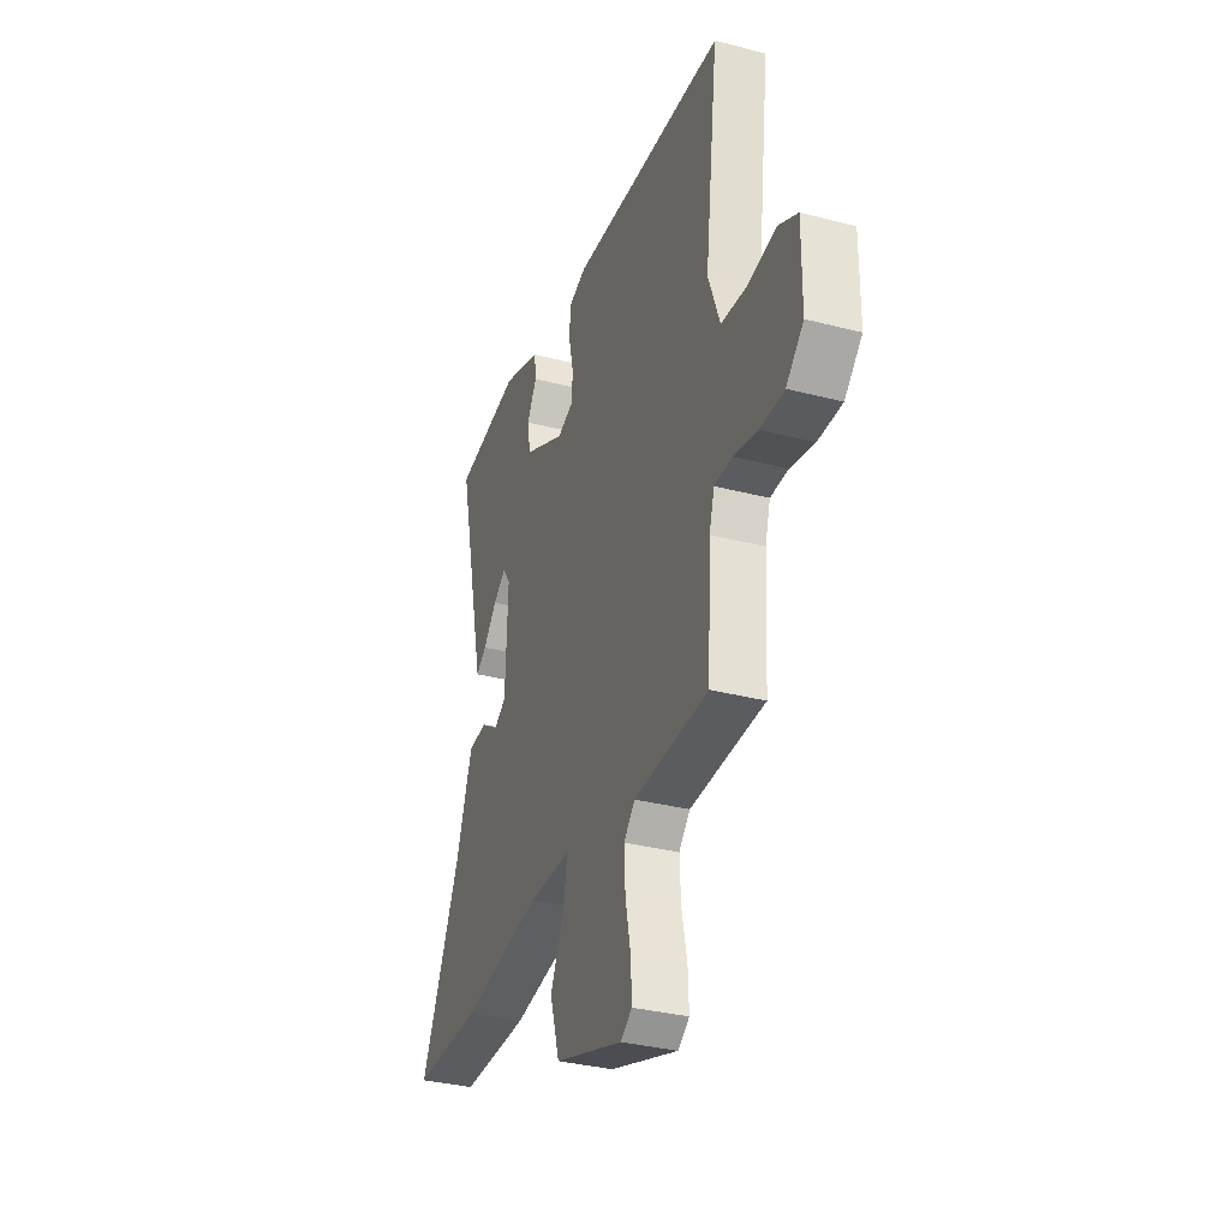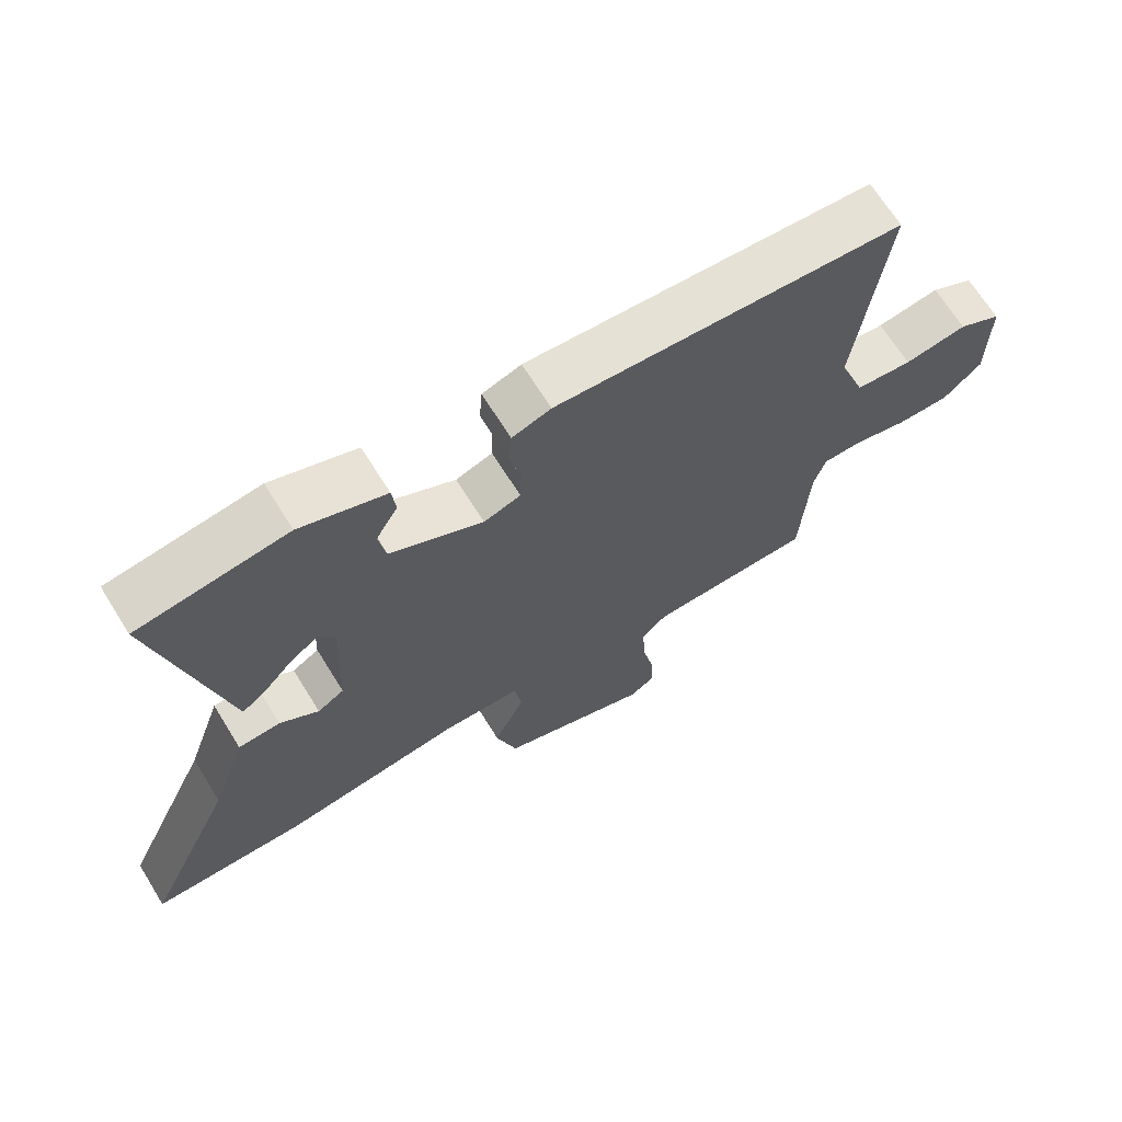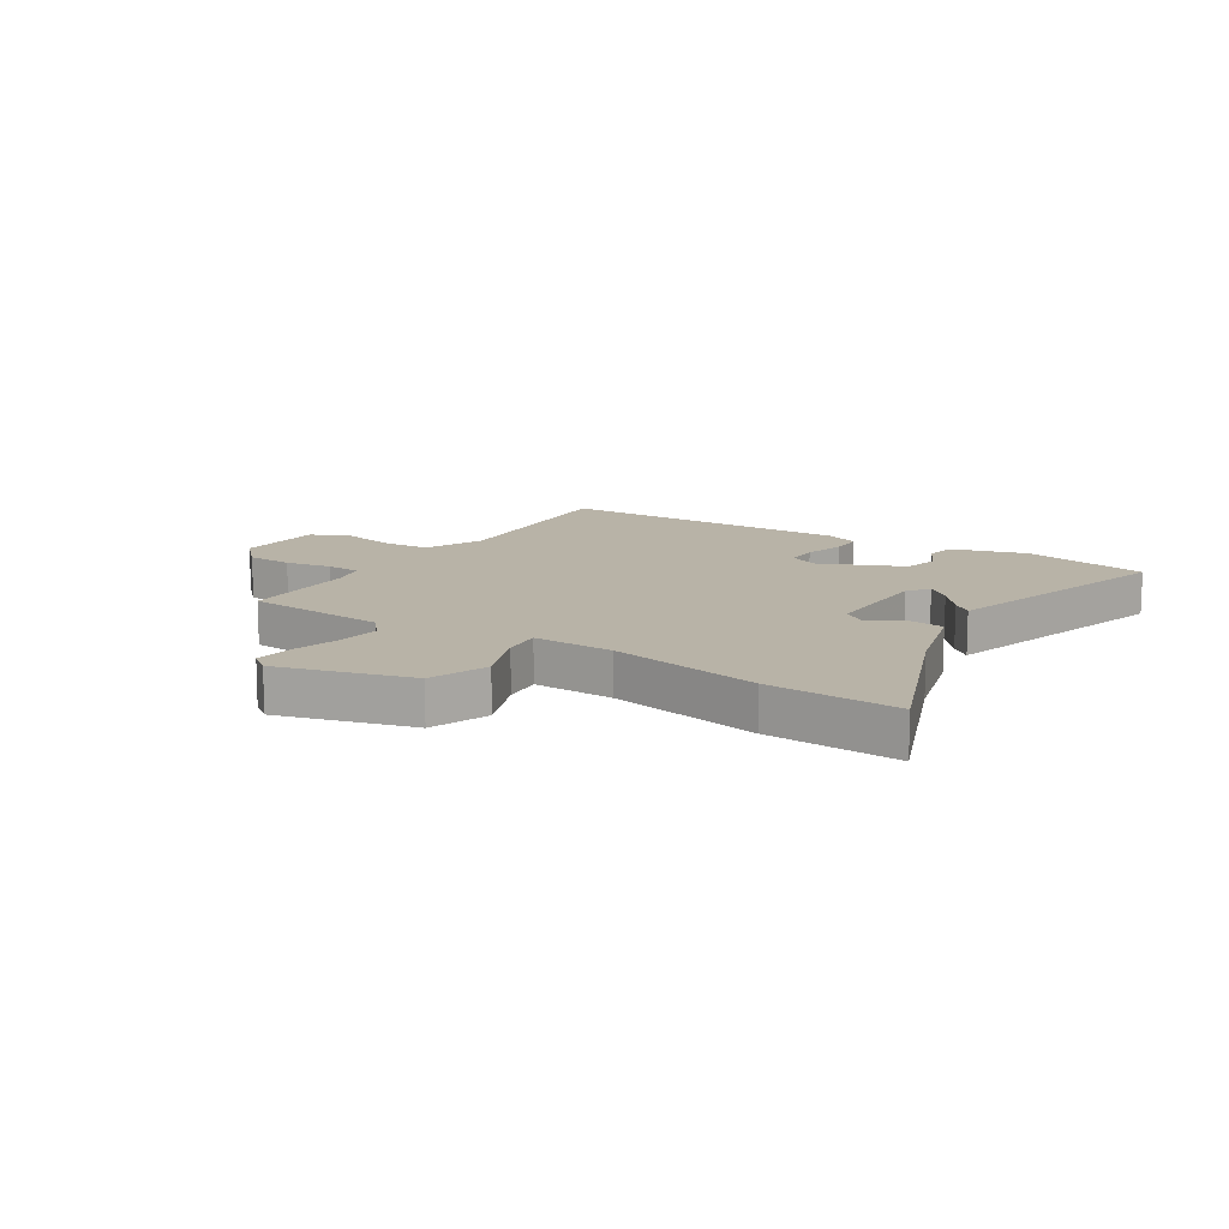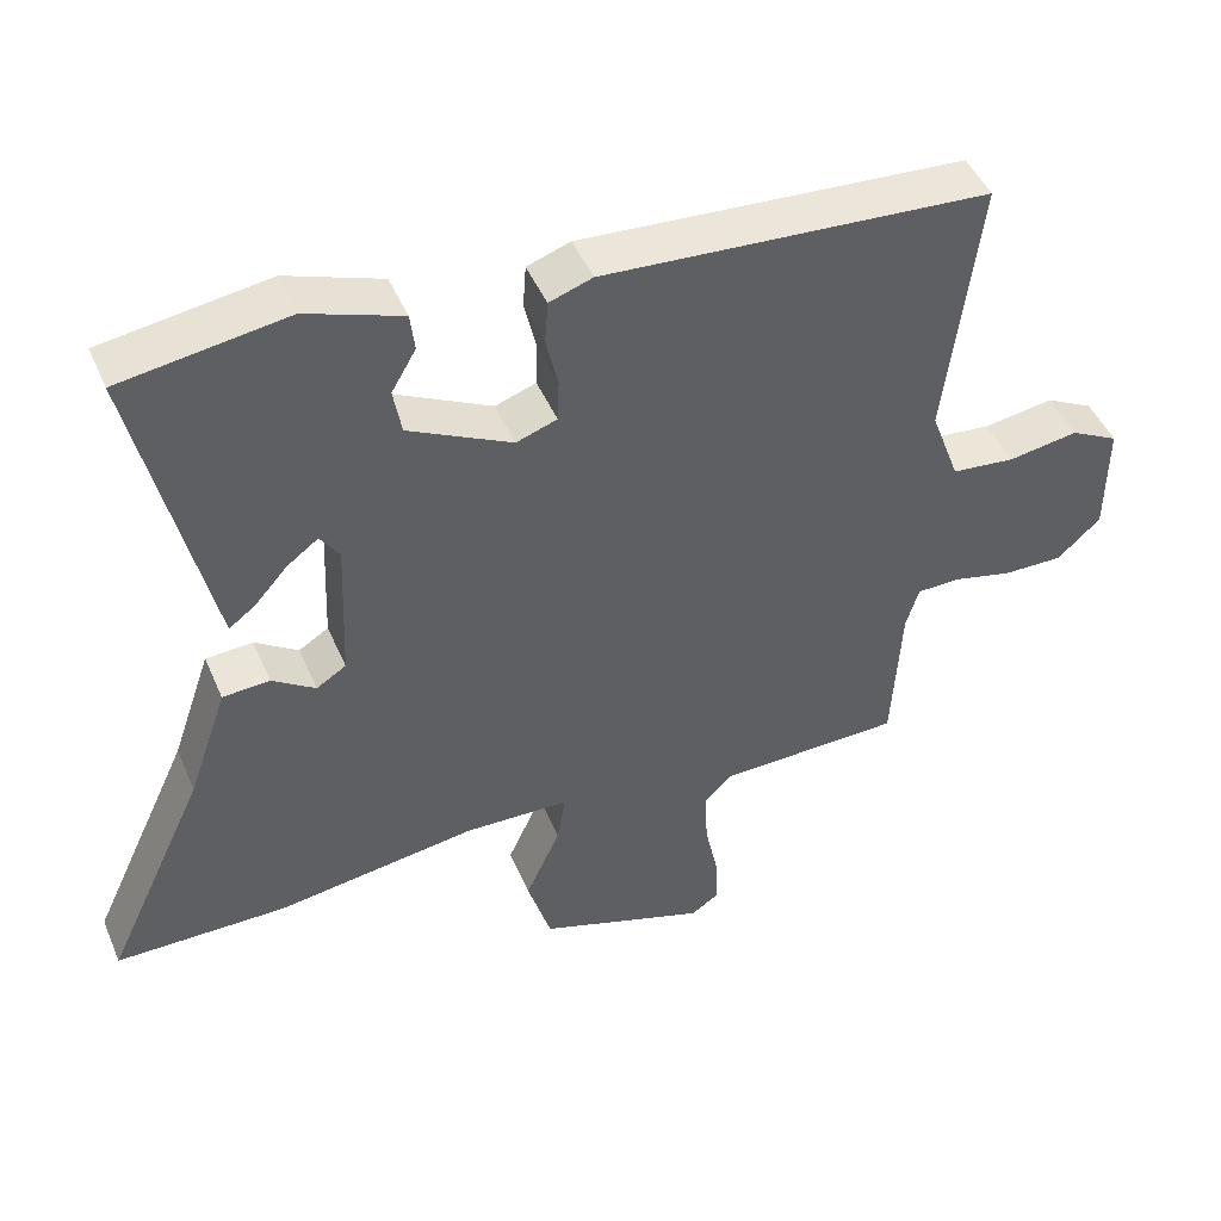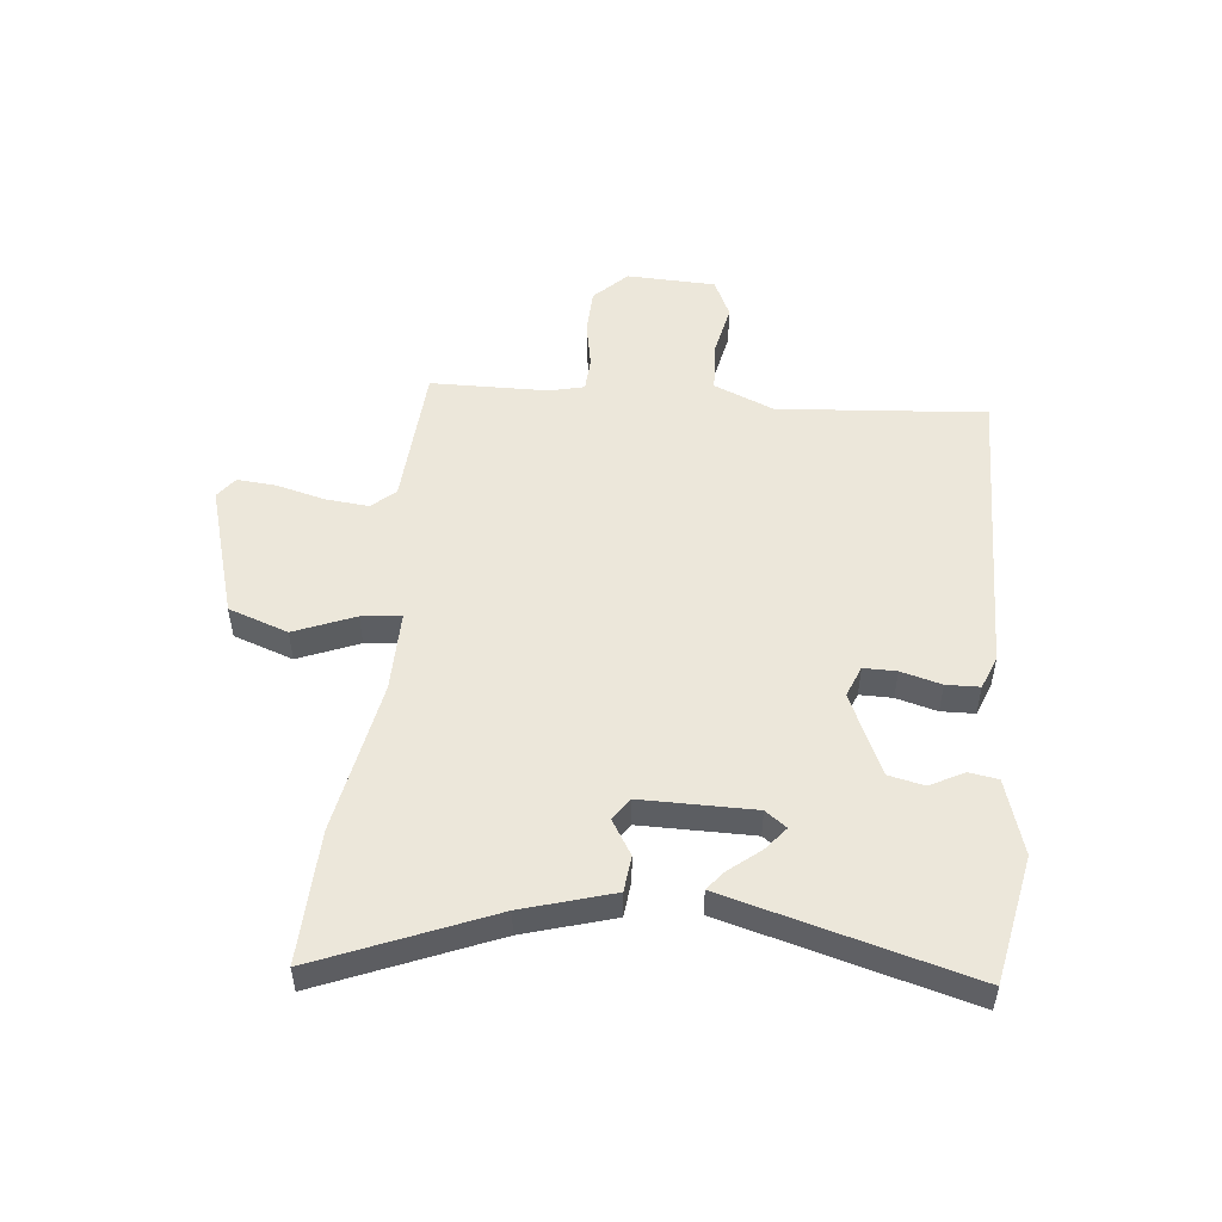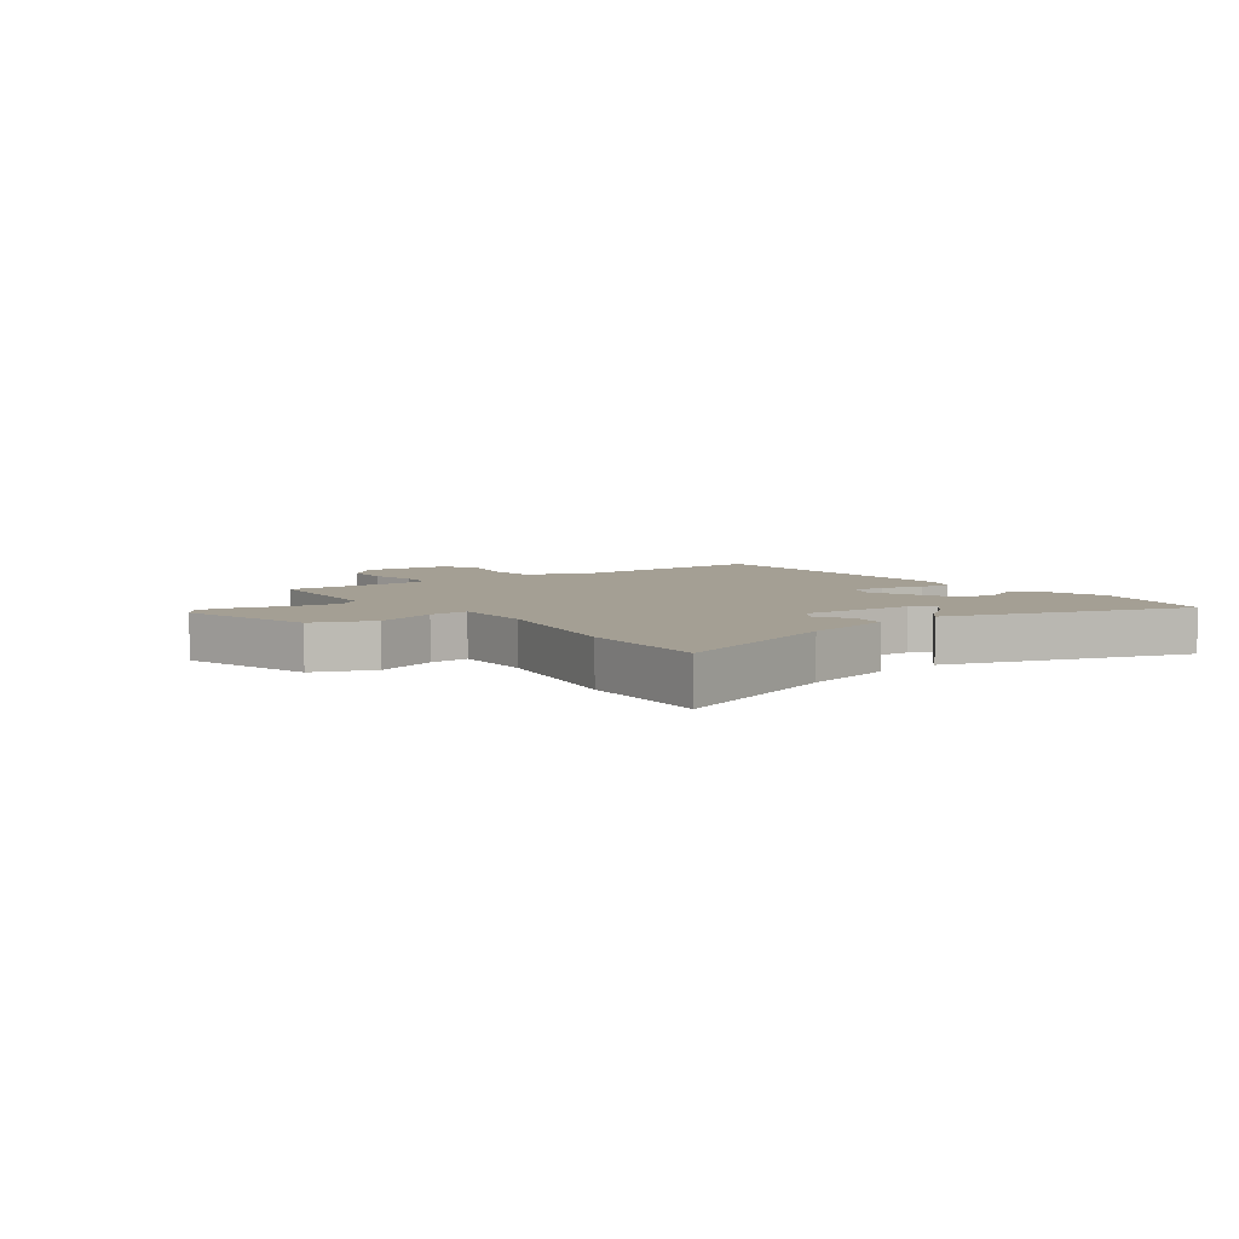
<metadata>
{"format":"obj","ext":"obj","renderer":"f3d","projection":"perspective","resolution":1024,"background":"white","views":[{"elev":-33.8,"azim":70.6,"up":"+Z"},{"elev":67.8,"azim":-31.8,"up":"+Z"},{"elev":12.8,"azim":-144.3,"up":"+Y"},{"elev":46.7,"azim":-22.5,"up":"+Z"},{"elev":51.8,"azim":-81.8,"up":"+Y"},{"elev":5.5,"azim":-122.5,"up":"+Y"}]}
</metadata>
<code>
v 0.459 0.07 -0.519
v 0.211 0.07 -0.525
v 0.174 0.07 -0.564
v 0.178 0.07 -0.639
v 0.196 0.07 -0.724
v 0.199 0.07 -0.792
v 0.161 0.07 -0.818
v -0.067 0.07 -0.741
v -0.099 0.07 -0.636
v -0.052 0.07 -0.533
v -0.041 0.07 -0.465
v -0.182 0.07 -0.461
v -0.451 0.07 -0.5
v -0.682 0.07 -0.499
v -0.546 0.07 -0.206
v -0.493 0.07 -0.052
v -0.43 0.07 -0.048
v -0.372 0.07 -0.087
v -0.332 0.07 -0.062
v -0.324 0.07 0.134
v -0.35 0.07 0.172
v -0.392 0.07 0.141
v -0.437 0.07 0.09
v -0.472 0.07 0.064
v -0.483 0.07 0.111
v -0.57 0.07 0.491
v -0.347 0.07 0.524
v -0.219 0.07 0.478
v -0.213 0.07 0.427
v -0.246 0.07 0.37
v -0.235 0.07 0.307
v -0.096 0.07 0.237
v -0.041 0.07 0.256
v -0.039 0.07 0.313
v -0.055 0.07 0.384
v -0.051 0.07 0.442
v 0.007 0.07 0.462
v 0.527 0.07 0.426
v 0.483 0.07 0.067
v 0.522 0.07 -0.039
v 0.607 0.07 -0.048
v 0.701 0.07 -0.033
v 0.766 0.07 -0.067
v 0.765 0.07 -0.221
v 0.707 0.07 -0.275
v 0.627 0.07 -0.274
v 0.547 0.07 -0.255
v 0.488 0.07 -0.256
v 0.471 0.07 -0.314
v 0.459 0 -0.519
v 0.211 0 -0.525
v 0.174 0 -0.564
v 0.178 0 -0.639
v 0.196 0 -0.724
v 0.199 0 -0.792
v 0.161 0 -0.818
v -0.067 0 -0.741
v -0.099 0 -0.636
v -0.052 0 -0.533
v -0.041 0 -0.465
v -0.182 0 -0.461
v -0.451 0 -0.5
v -0.682 0 -0.499
v -0.546 0 -0.206
v -0.493 0 -0.052
v -0.43 0 -0.048
v -0.372 0 -0.087
v -0.332 0 -0.062
v -0.324 0 0.134
v -0.35 0 0.172
v -0.392 0 0.141
v -0.437 0 0.09
v -0.472 0 0.064
v -0.483 0 0.111
v -0.57 0 0.491
v -0.347 0 0.524
v -0.219 0 0.478
v -0.213 0 0.427
v -0.246 0 0.37
v -0.235 0 0.307
v -0.096 0 0.237
v -0.041 0 0.256
v -0.039 0 0.313
v -0.055 0 0.384
v -0.051 0 0.442
v 0.007 0 0.462
v 0.527 0 0.426
v 0.483 0 0.067
v 0.522 0 -0.039
v 0.607 0 -0.048
v 0.701 0 -0.033
v 0.766 0 -0.067
v 0.765 0 -0.221
v 0.707 0 -0.275
v 0.627 0 -0.274
v 0.547 0 -0.255
v 0.488 0 -0.256
v 0.471 0 -0.314
f 45 46 47
f 44 45 47
f 43 44 47
f 42 43 47
f 41 42 47
f 40 41 47 48
f 39 40 48 49
f 37 38 39
f 36 37 39
f 35 36 39
f 34 35 39
f 49 1 2
f 39 49 2
f 34 39 2
f 33 34 2
f 28 29 30
f 27 28 30
f 26 27 30
f 25 26 30
f 24 25 30
f 23 24 30
f 22 23 30
f 21 22 30 31
f 20 21 31 32
f 15 16 17 18
f 15 18 19
f 14 15 19
f 13 14 19
f 12 13 19
f 20 32 33
f 19 20 33
f 12 19 33
f 11 12 33
f 8 9 10
f 7 8 10
f 6 7 10
f 5 6 10
f 4 5 10
f 11 33 2 3
f 3 4 10 11
f 96 95 94
f 96 94 93
f 96 93 92
f 96 92 91
f 96 91 90
f 97 96 90 89
f 98 97 89 88
f 88 87 86
f 88 86 85
f 88 85 84
f 88 84 83
f 51 50 98
f 51 98 88
f 51 88 83
f 51 83 82
f 79 78 77
f 79 77 76
f 79 76 75
f 79 75 74
f 79 74 73
f 79 73 72
f 79 72 71
f 80 79 71 70
f 81 80 70 69
f 67 66 65 64
f 68 67 64
f 68 64 63
f 68 63 62
f 68 62 61
f 82 81 69
f 82 69 68
f 82 68 61
f 82 61 60
f 59 58 57
f 59 57 56
f 59 56 55
f 59 55 54
f 59 54 53
f 52 51 82 60
f 60 59 53 52
f 1 50 51 2
f 2 51 52 3
f 3 52 53 4
f 4 53 54 5
f 5 54 55 6
f 6 55 56 7
f 7 56 57 8
f 8 57 58 9
f 9 58 59 10
f 10 59 60 11
f 11 60 61 12
f 12 61 62 13
f 13 62 63 14
f 14 63 64 15
f 15 64 65 16
f 16 65 66 17
f 17 66 67 18
f 18 67 68 19
f 19 68 69 20
f 20 69 70 21
f 21 70 71 22
f 22 71 72 23
f 23 72 73 24
f 24 73 74 25
f 25 74 75 26
f 26 75 76 27
f 27 76 77 28
f 28 77 78 29
f 29 78 79 30
f 30 79 80 31
f 31 80 81 32
f 32 81 82 33
f 33 82 83 34
f 34 83 84 35
f 35 84 85 36
f 36 85 86 37
f 37 86 87 38
f 38 87 88 39
f 39 88 89 40
f 40 89 90 41
f 41 90 91 42
f 42 91 92 43
f 43 92 93 44
f 44 93 94 45
f 45 94 95 46
f 46 95 96 47
f 47 96 97 48
f 48 97 98 49
f 49 98 50 1

</code>
